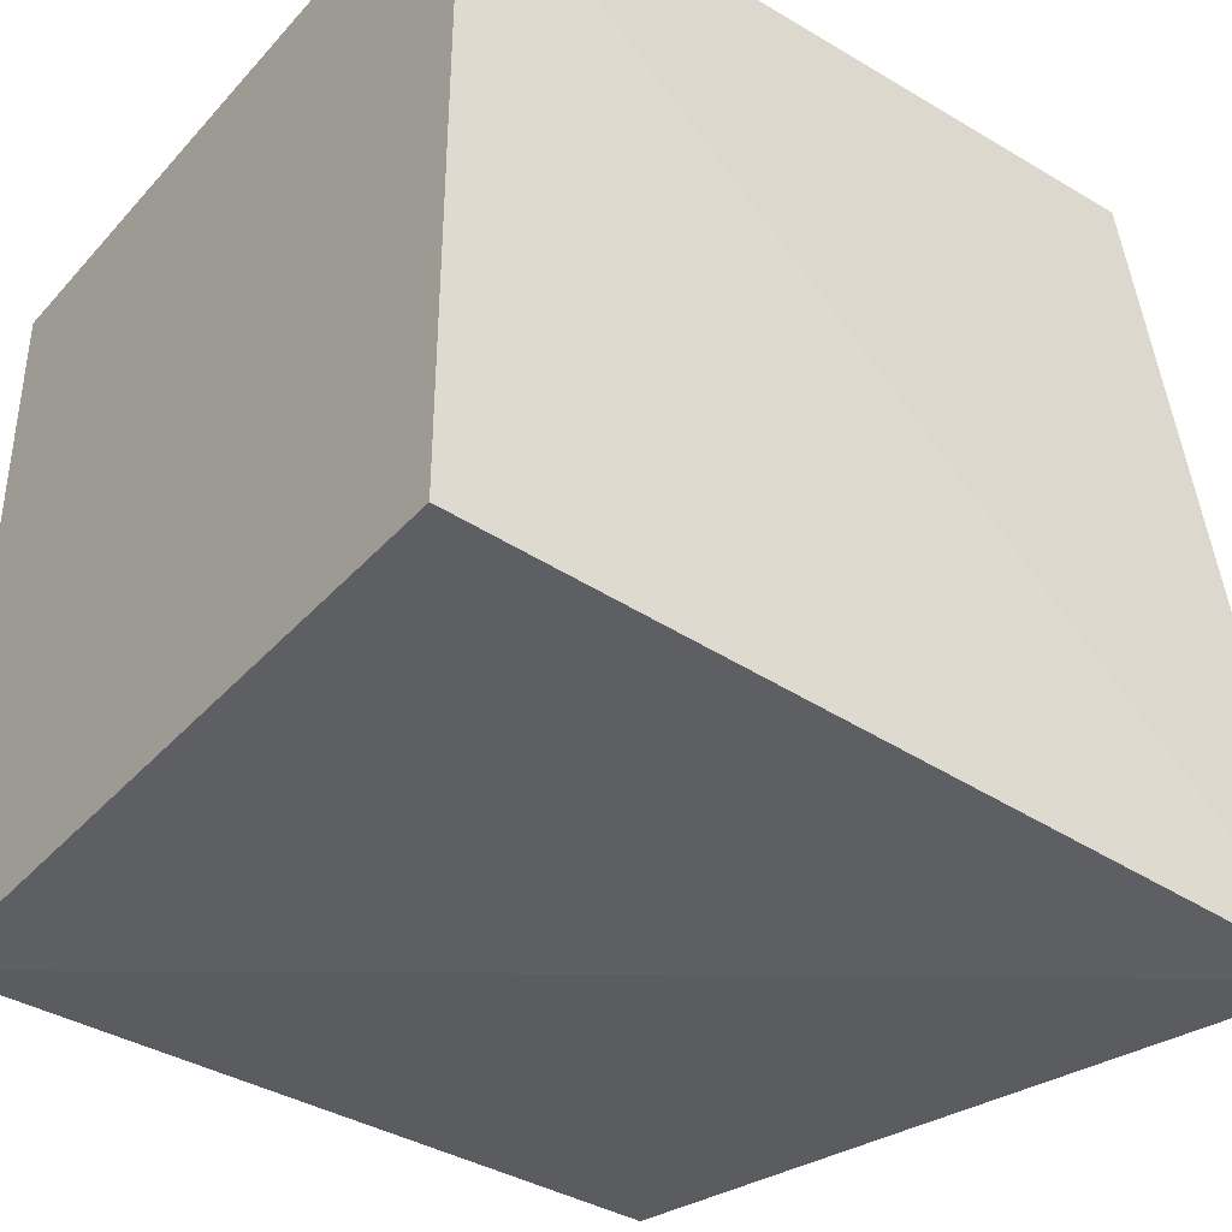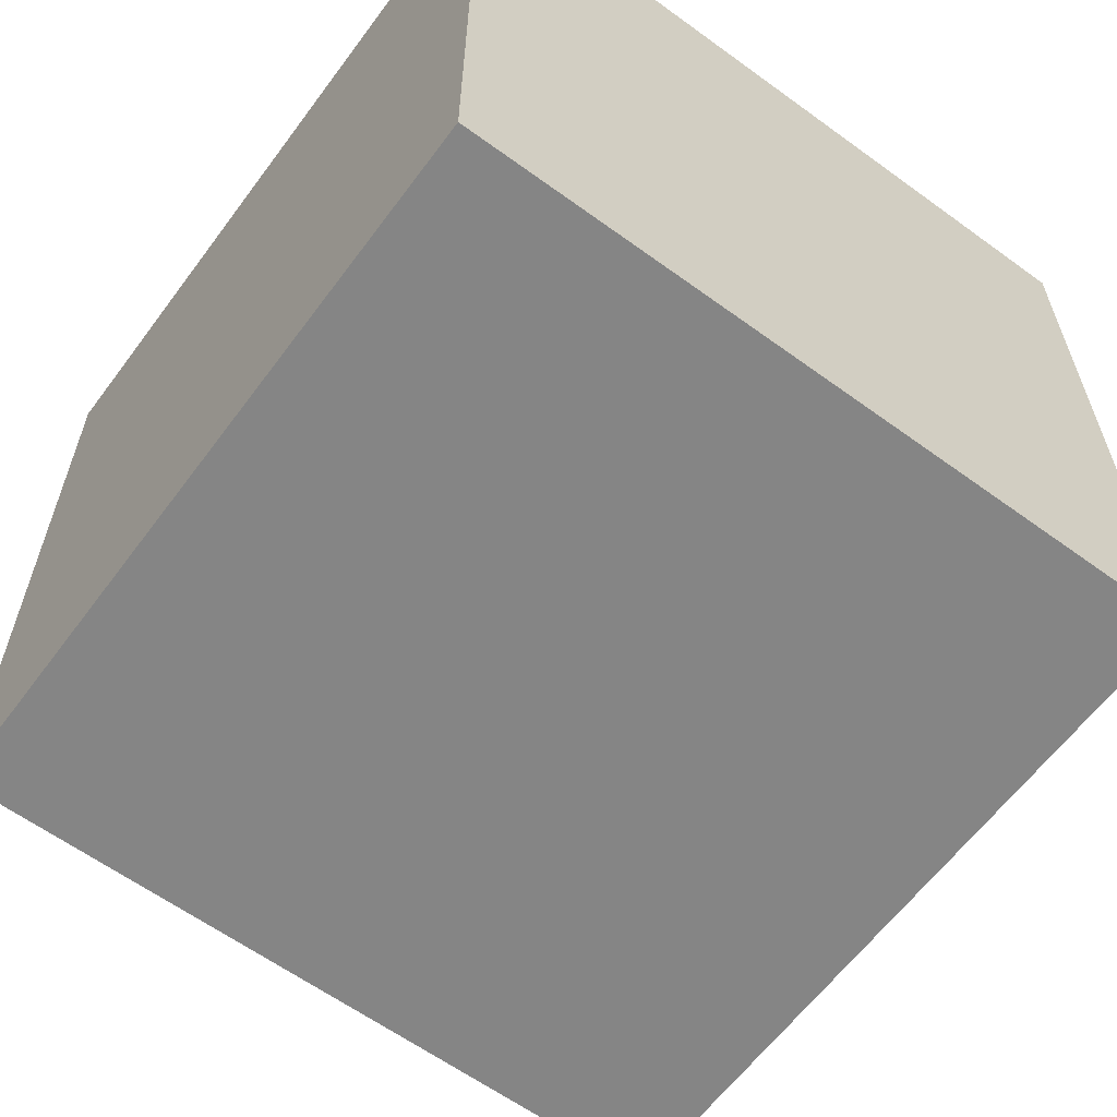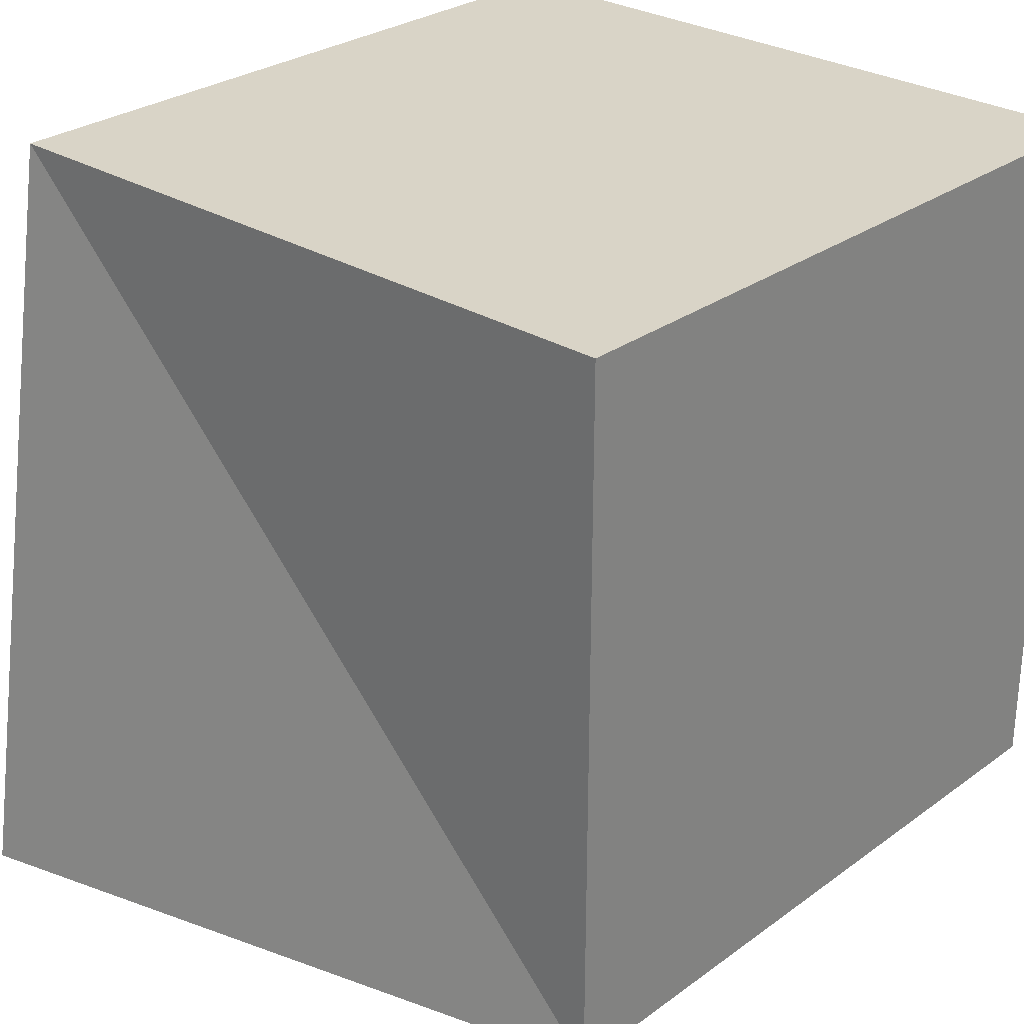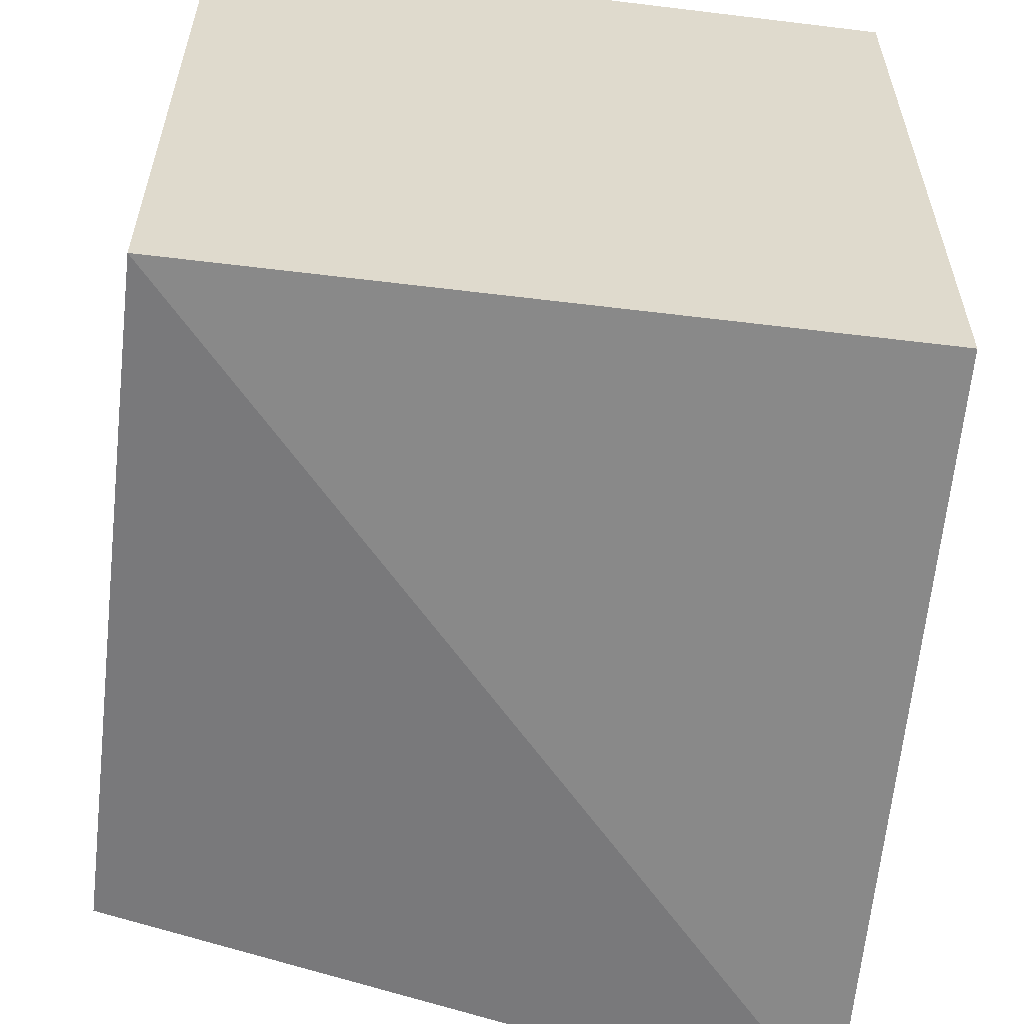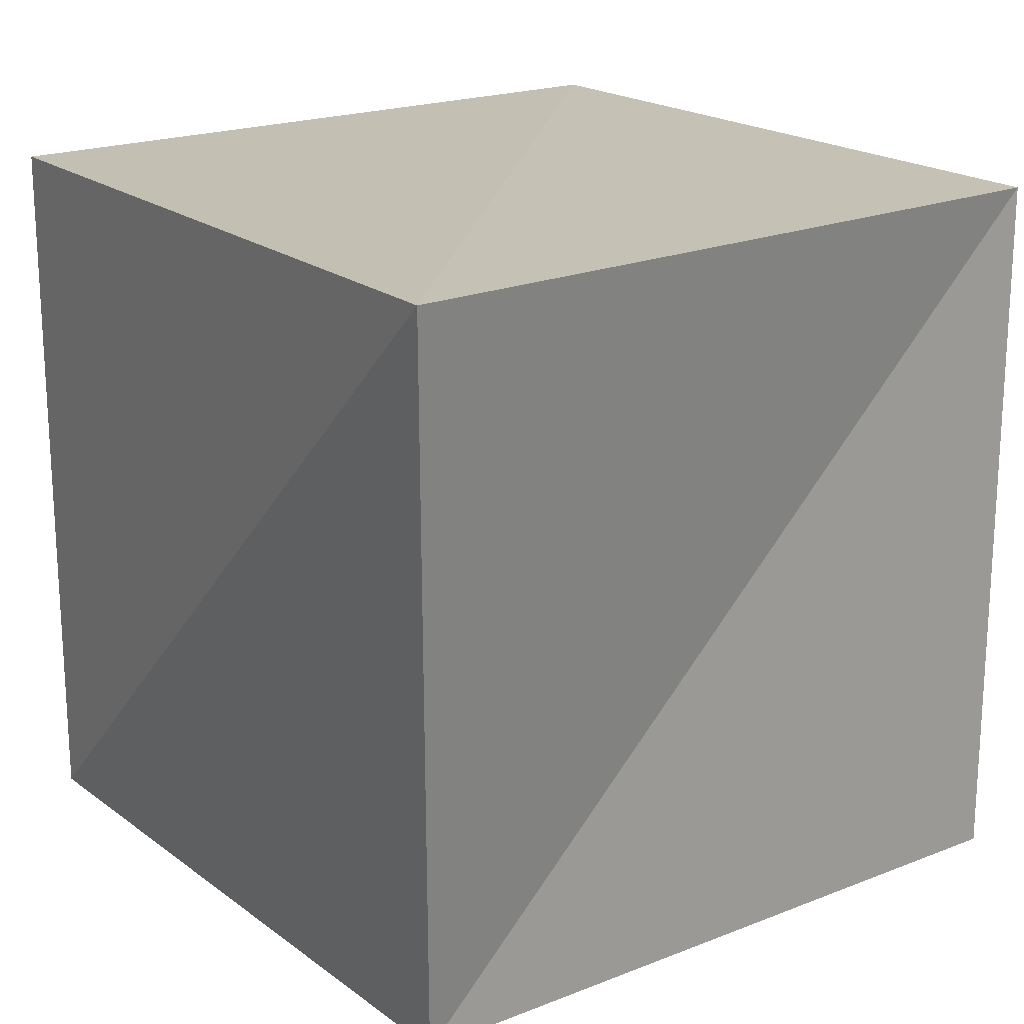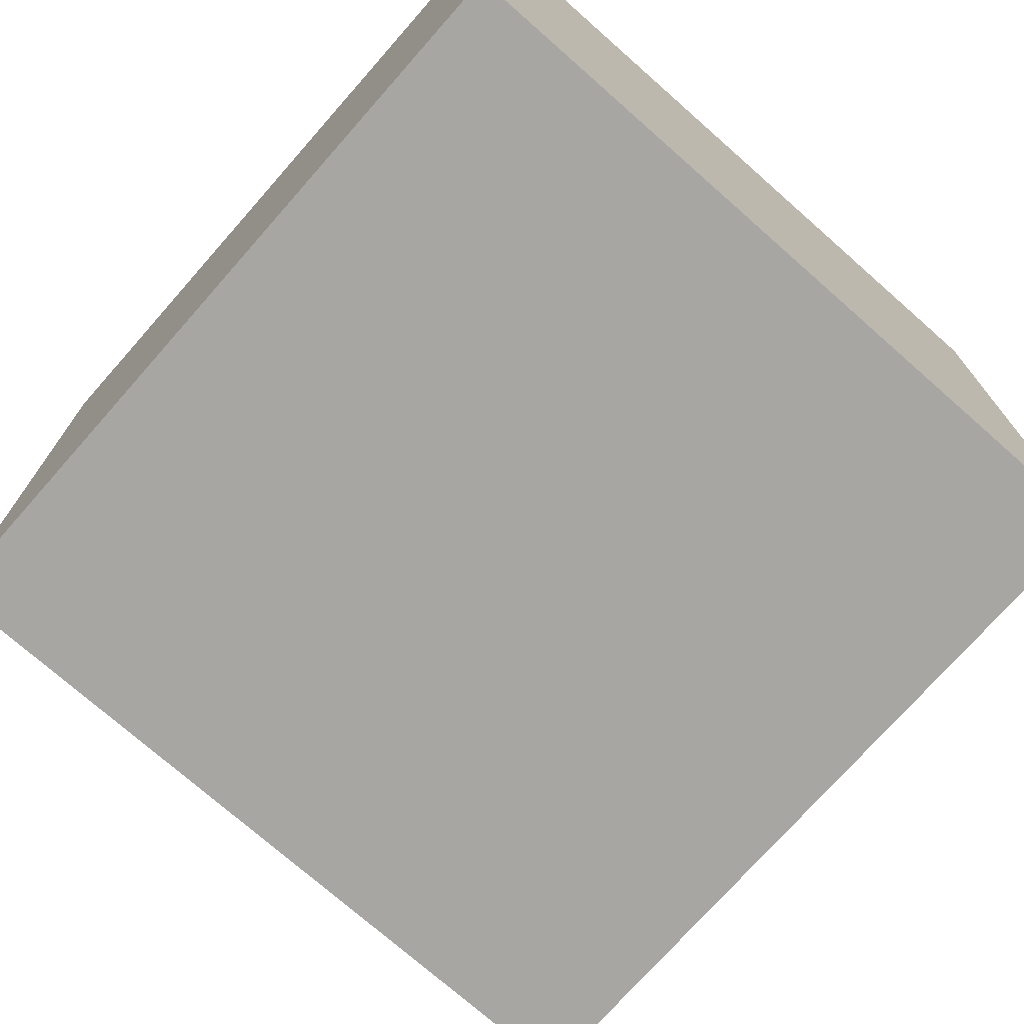
<metadata>
{"format":"obj","ext":"obj","renderer":"f3d","projection":"perspective","resolution":1024,"background":"white","views":[{"elev":-38.6,"azim":143.2,"up":"+Z"},{"elev":-61.7,"azim":53.5,"up":"+Y"},{"elev":28.4,"azim":-47.3,"up":"+Z"},{"elev":-57.9,"azim":82.8,"up":"+Z"},{"elev":19.6,"azim":-126.5,"up":"+Y"},{"elev":-74.0,"azim":48.6,"up":"+Y"}]}
</metadata>
<code>
o Cube
v 1 4.001 -1
v 1 2.001 -1
v 1 4.001 1
v 1 2.001 1
v -1.292 4.078 -1.209
v -1 2.001 -1
v -1 4.001 1
v -1 2.001 1
f 5 3 1
f 3 8 4
f 7 6 8
f 2 8 6
f 1 4 2
f 5 2 6
f 5 7 3
f 3 7 8
f 7 5 6
f 2 4 8
f 1 3 4
f 5 1 2

</code>
